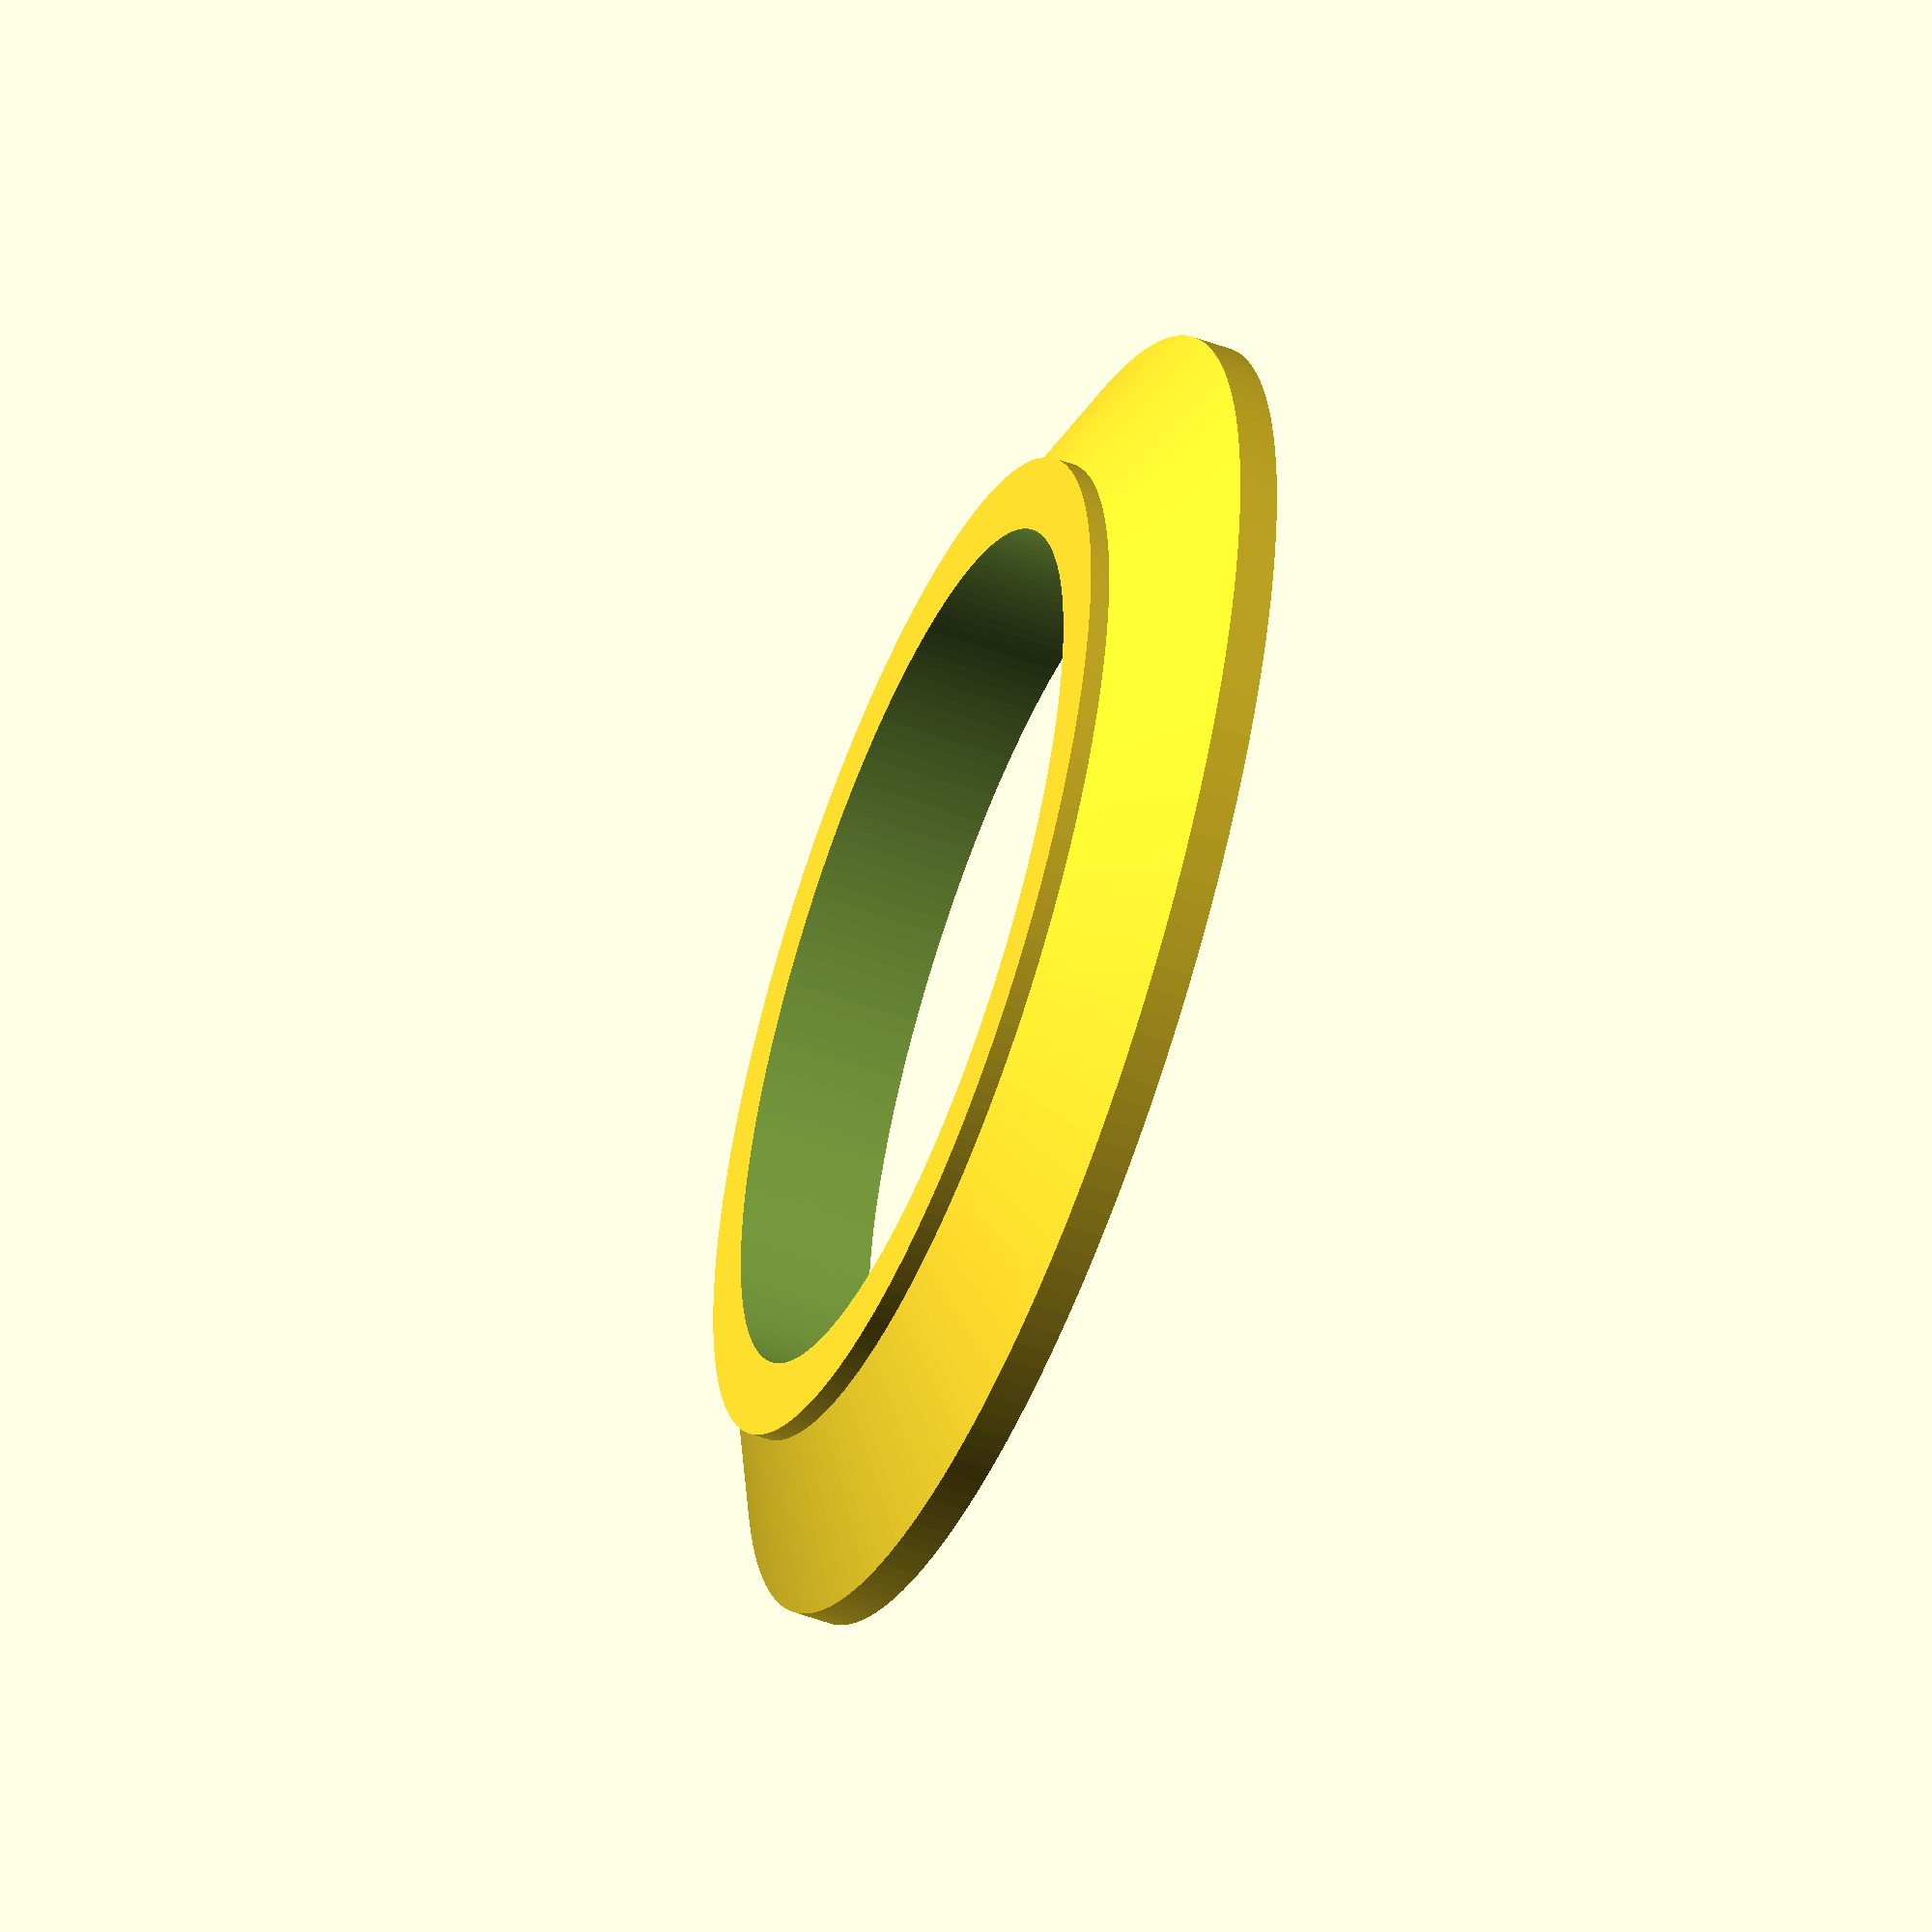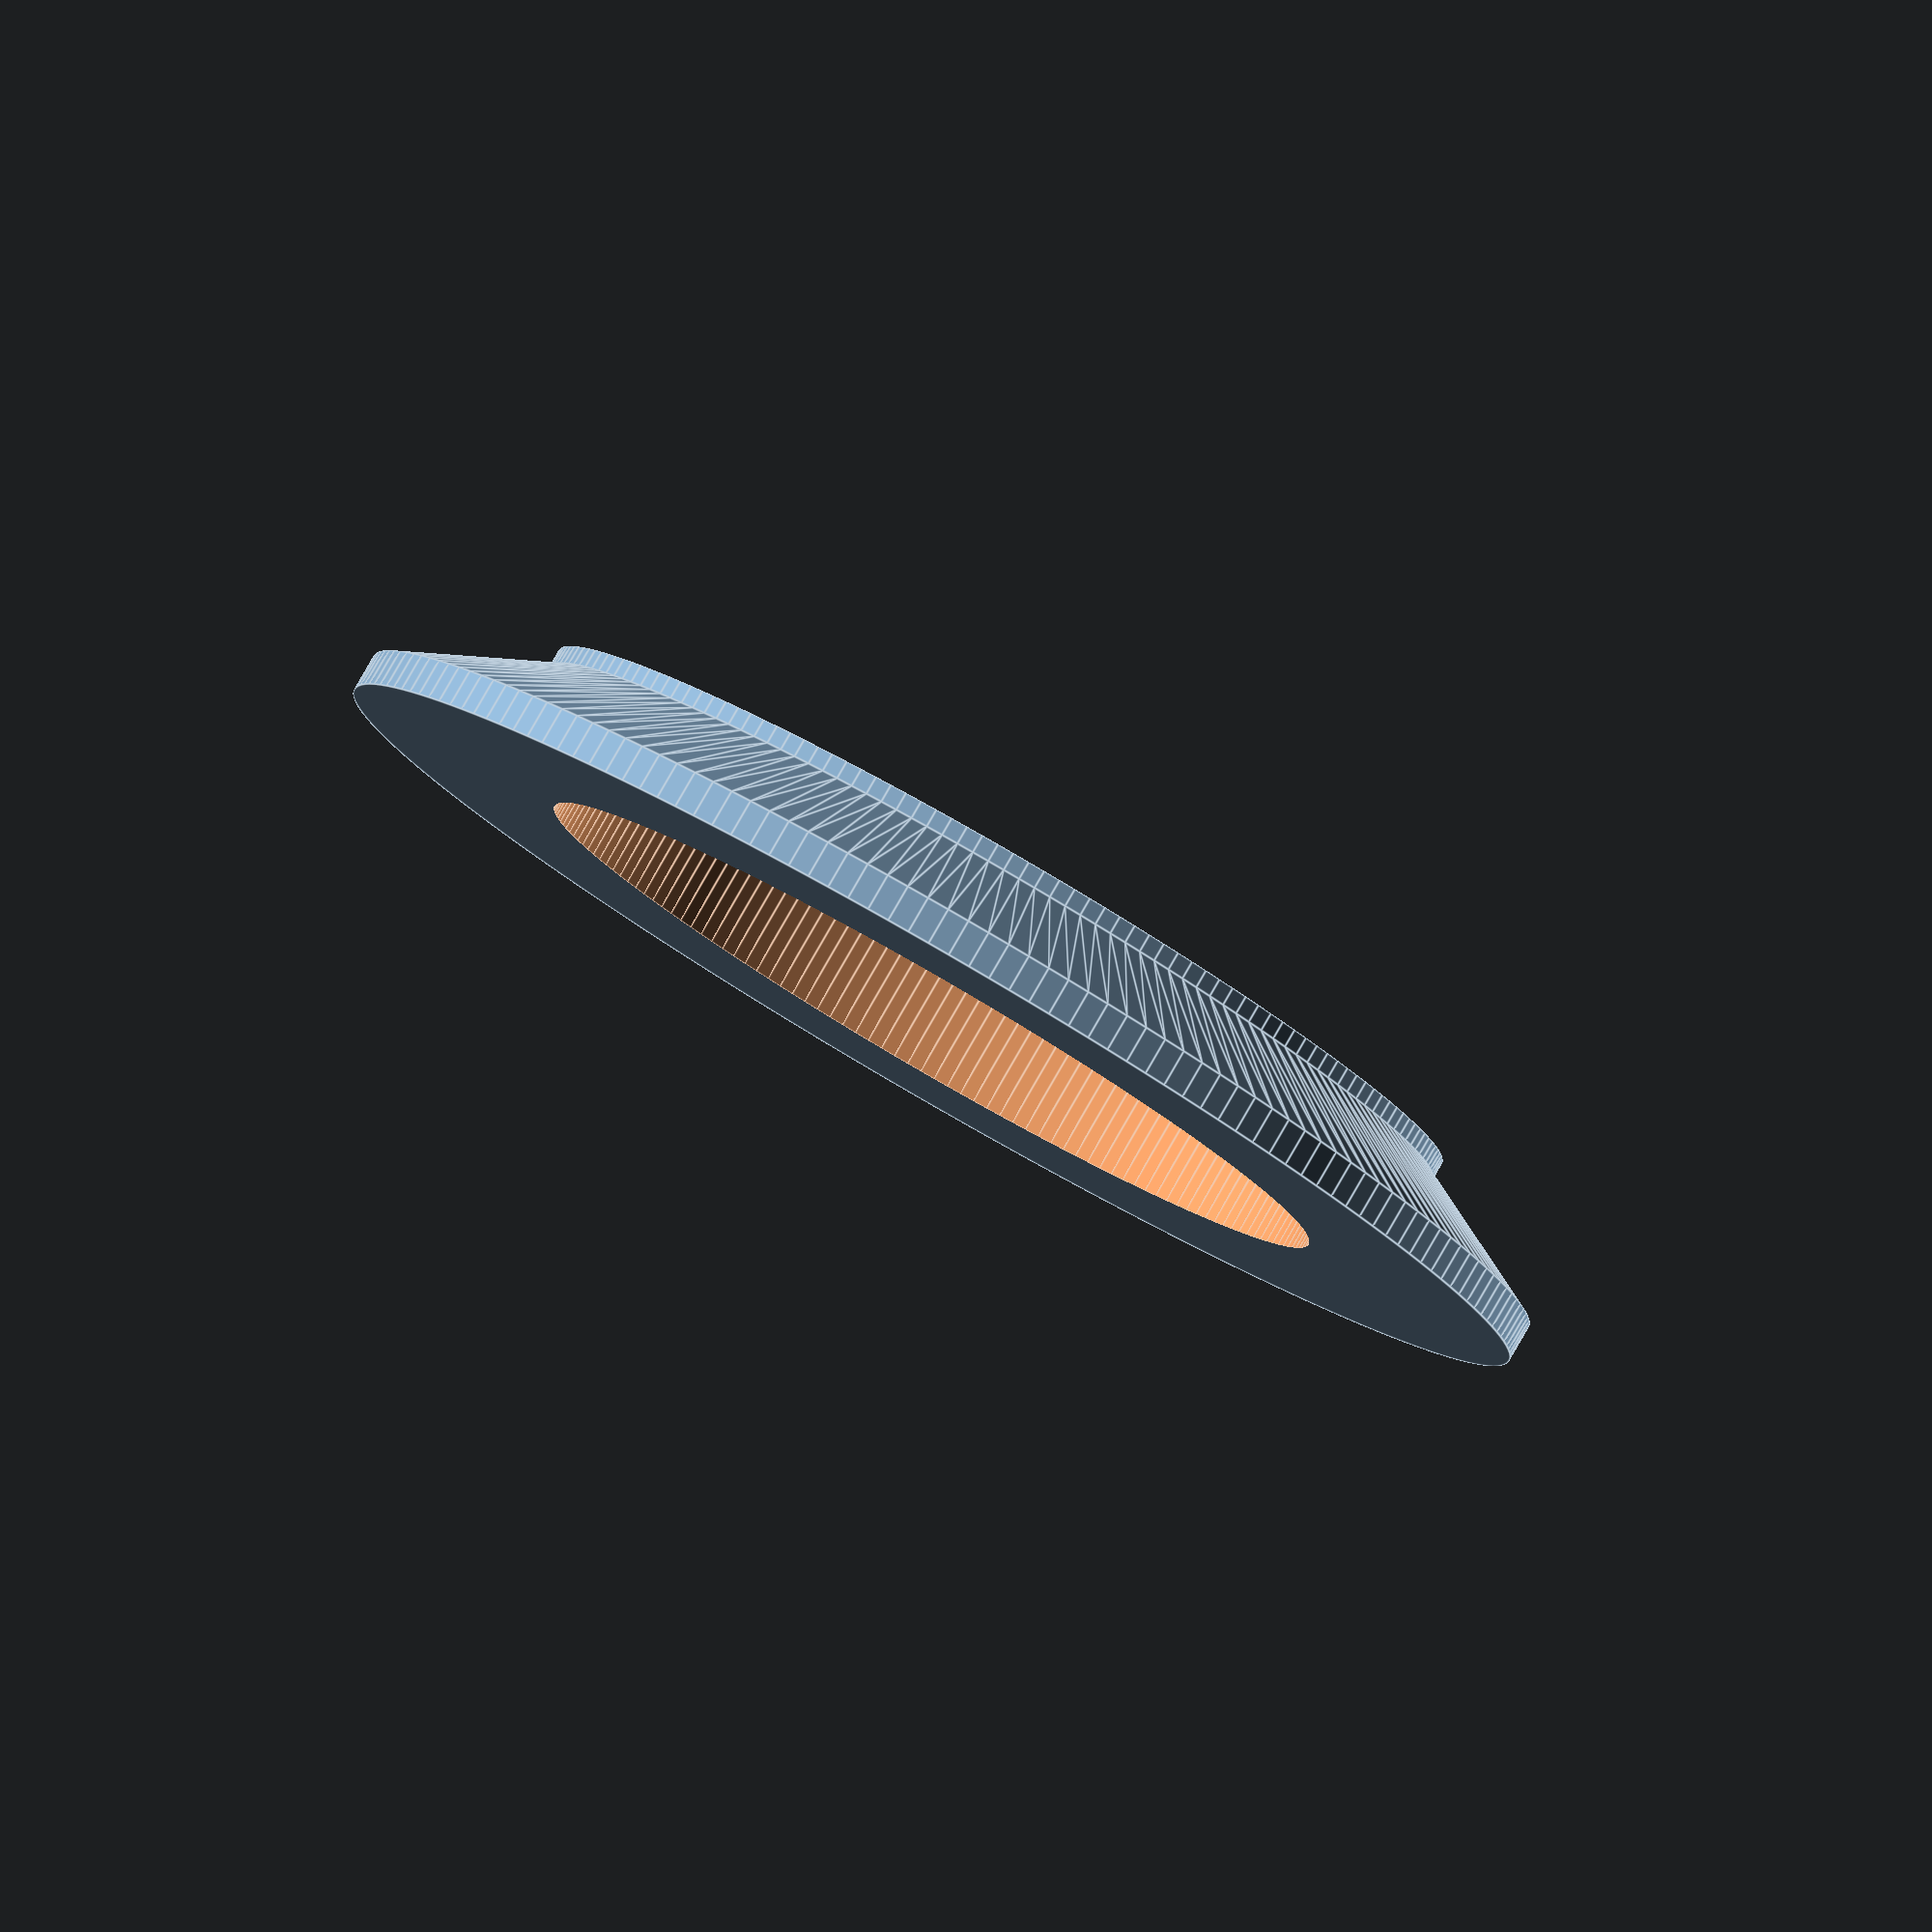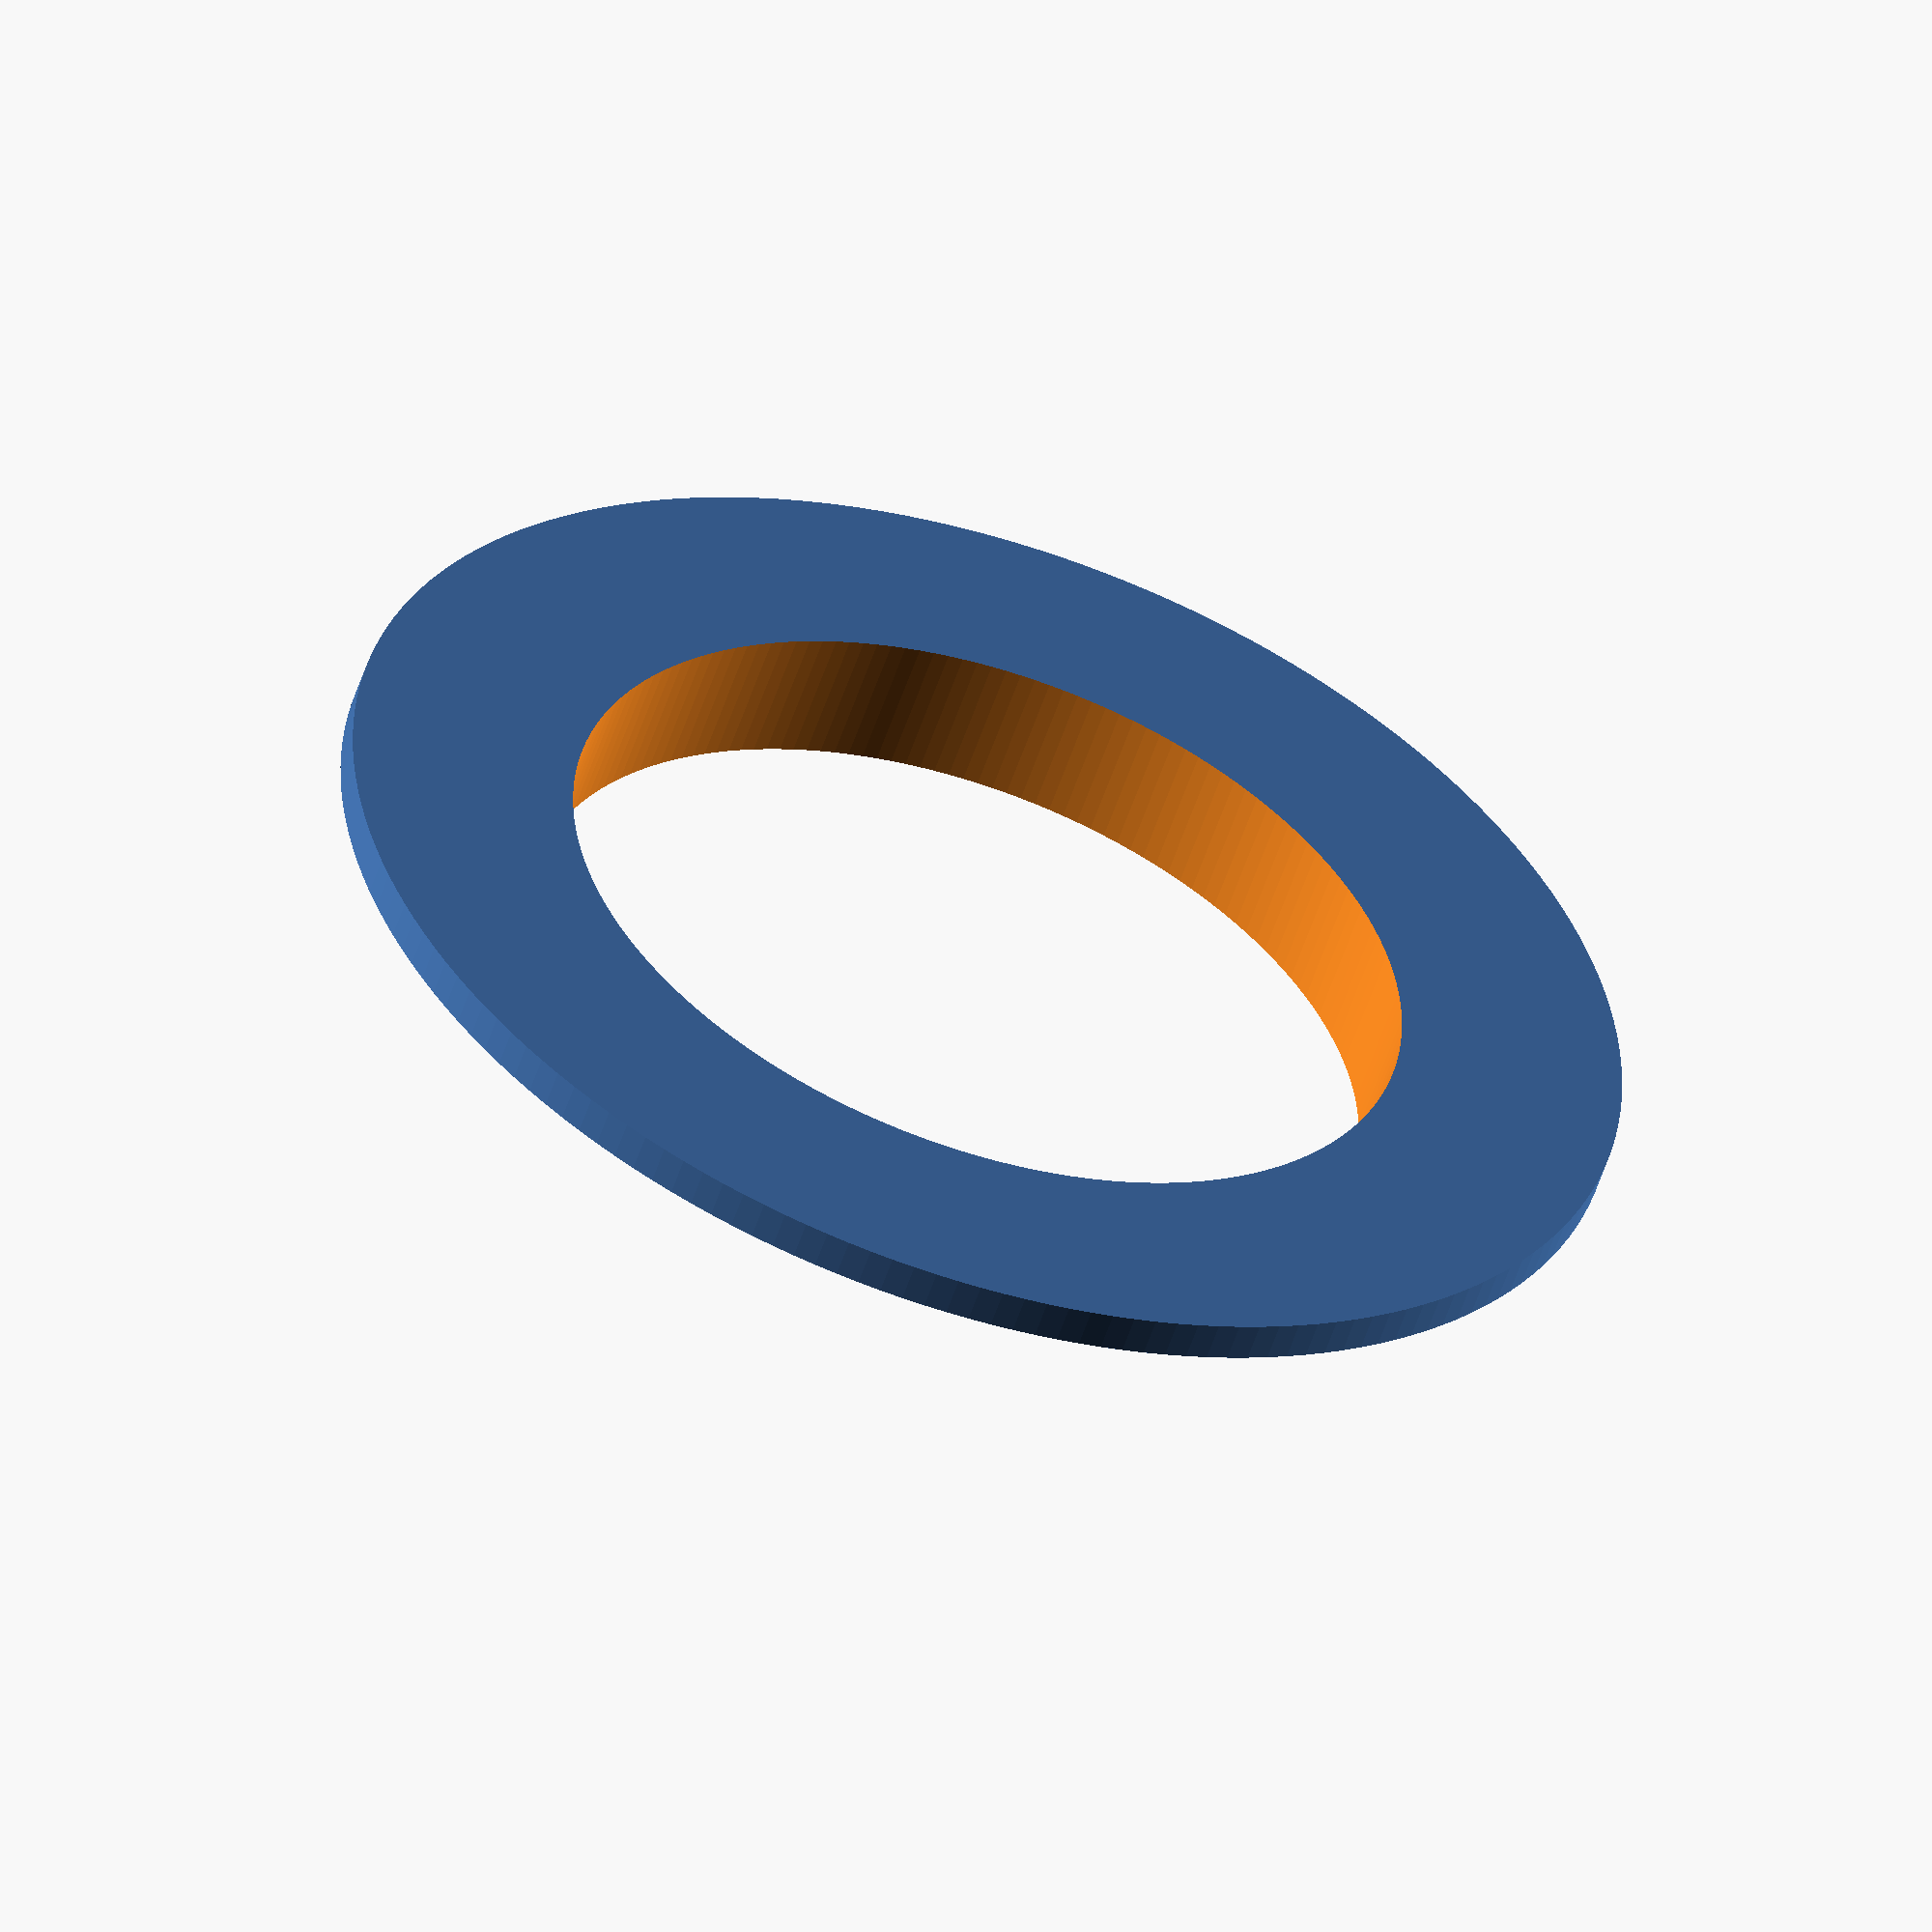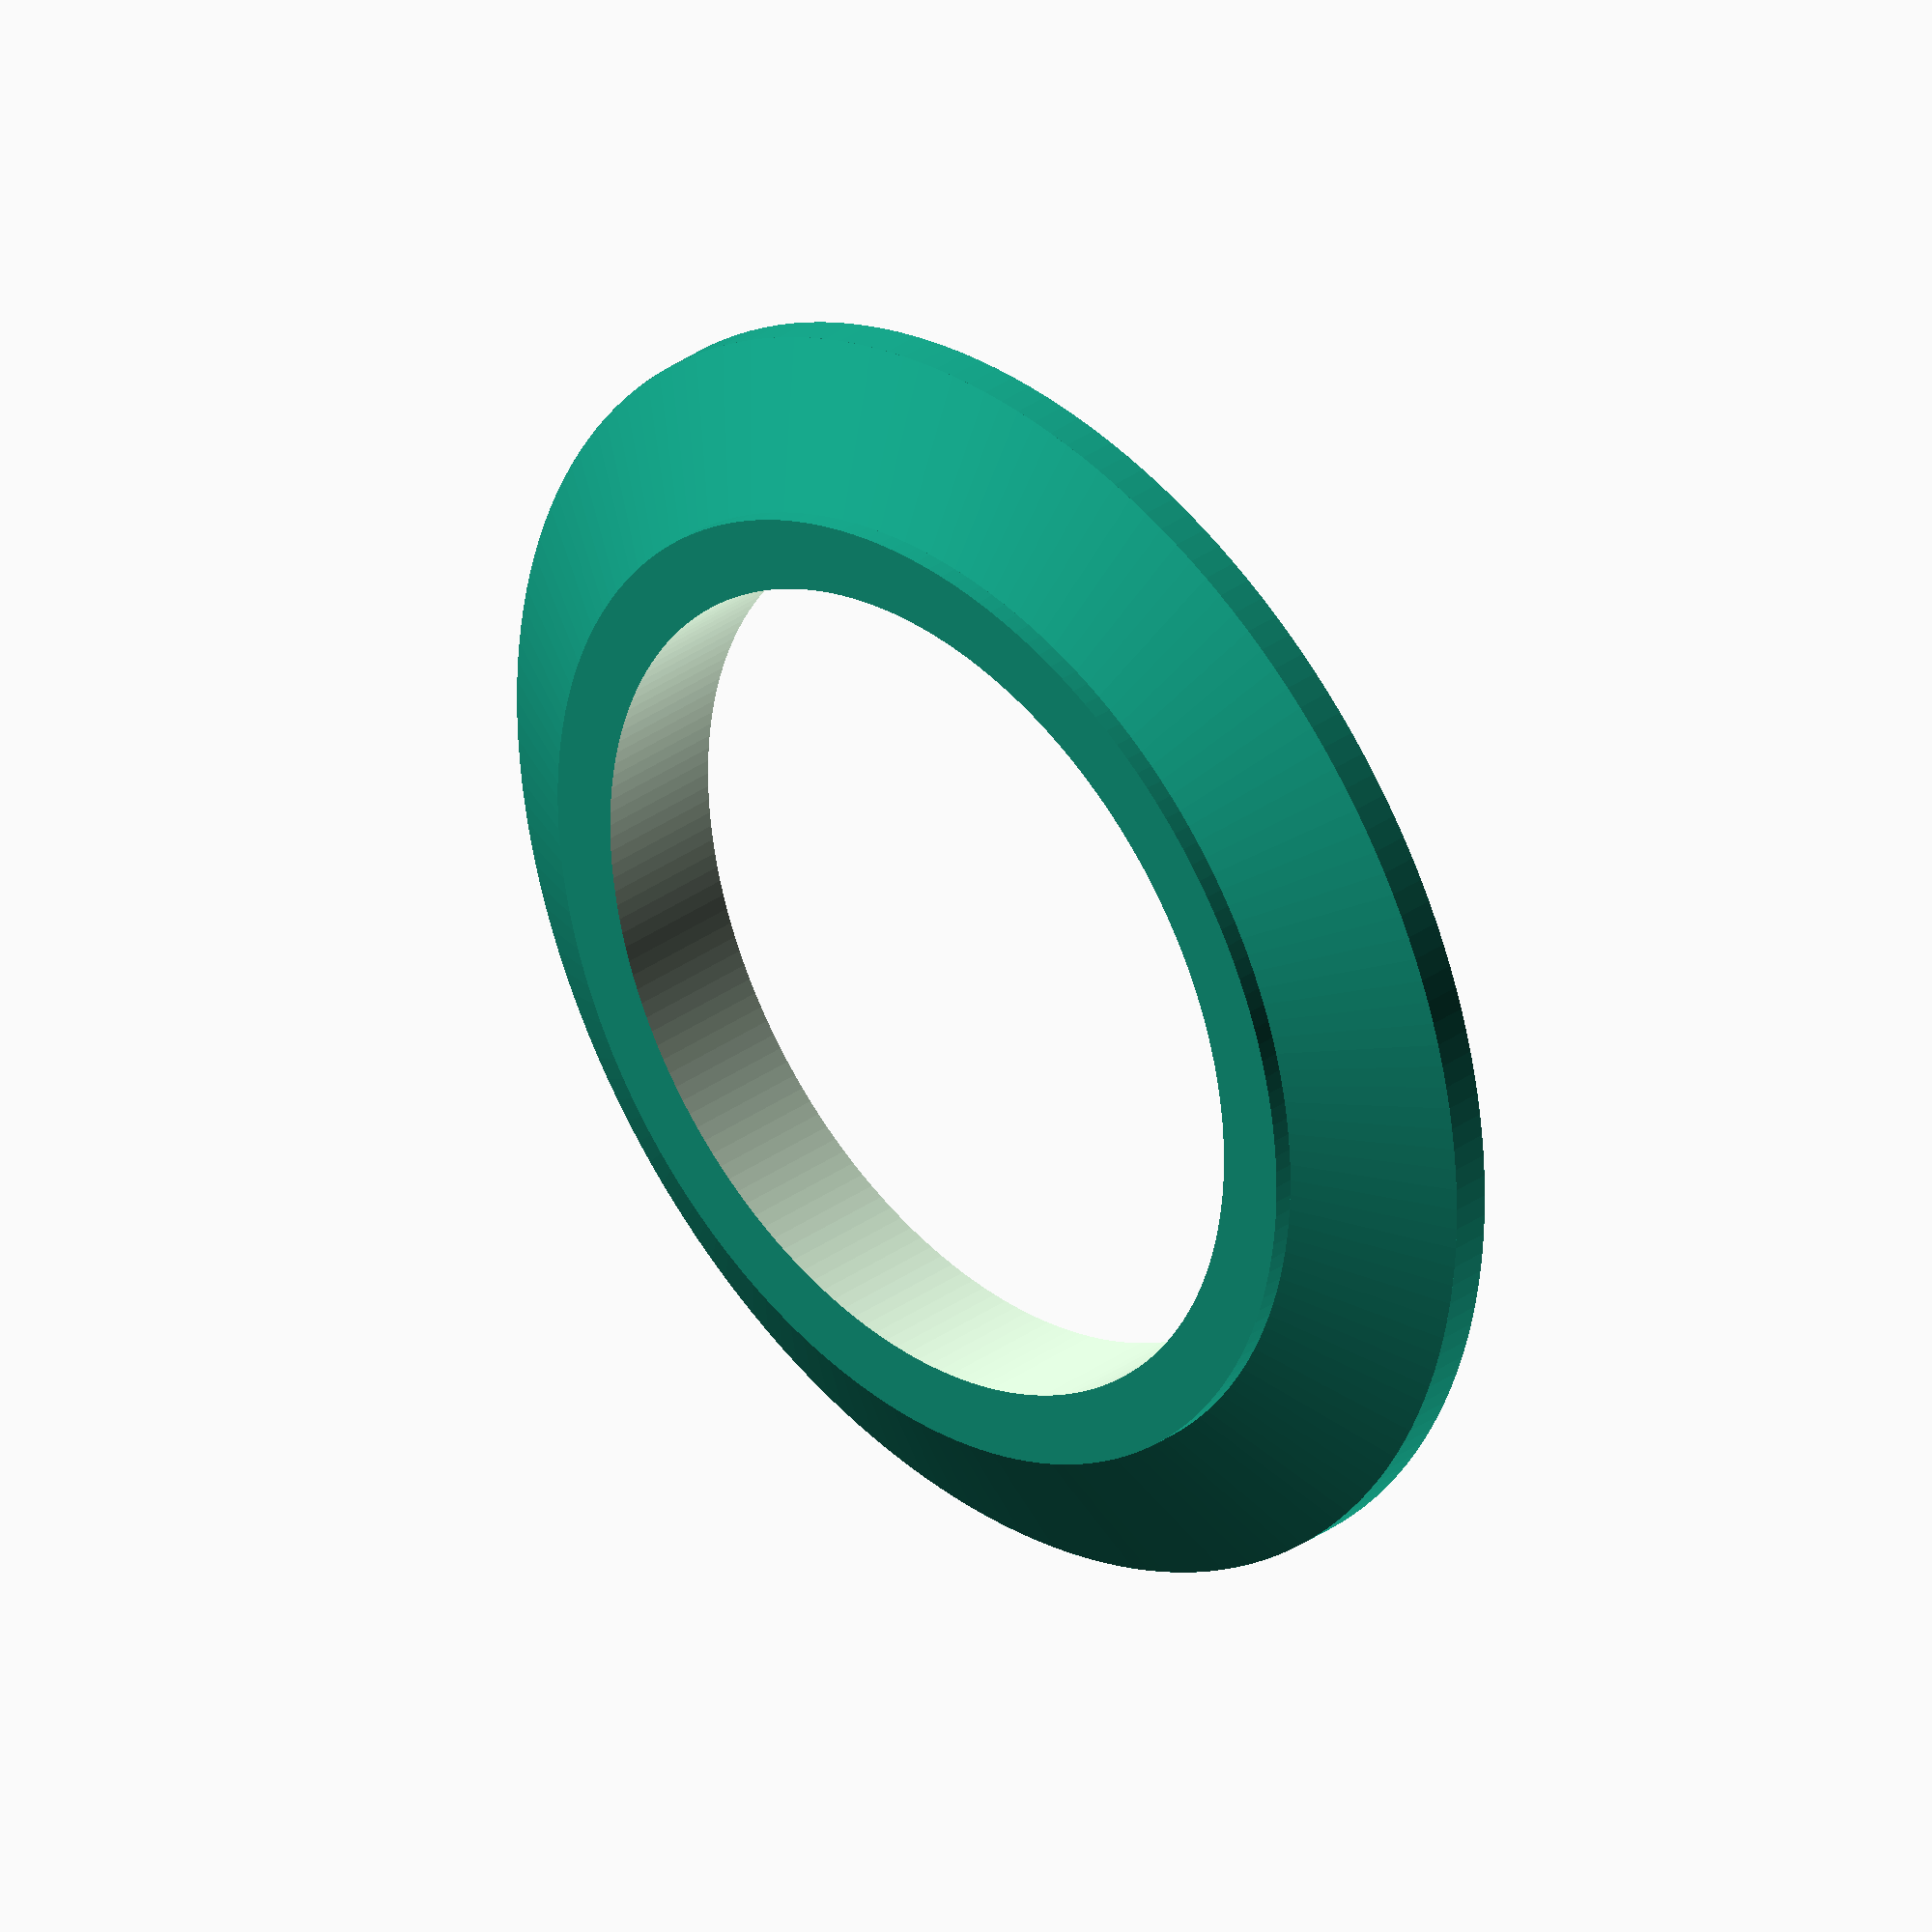
<openscad>
// Pulley zip line
//
// Derivative of: http://www.thingiverse.com/thing:391146
//
// Have to print 2 for complete pulley
// Designed to fit a 7mm wide bearing
//
// Outer diameter of the bearing
// Maximum Value: 26
Rod = 22;
// ABS shrinkage factor upon cooling
Contr = 0.1;

Diametro = Rod / 2 + Contr ;

$fn=180;
difference() {
union() {
  cylinder(h=1, r=17);
  translate([0,0,1]) {
    cylinder(h=2, r1=17, r2=13);
  }
  translate([0,0,3]) {
    cylinder(h=0.5, r=13);
  }
}
translate([0,0,-0.01]) cylinder(h=10, r=Diametro);
}

</openscad>
<views>
elev=52.0 azim=249.0 roll=68.3 proj=o view=solid
elev=276.9 azim=160.3 roll=210.0 proj=o view=edges
elev=235.6 azim=93.4 roll=18.2 proj=o view=solid
elev=147.2 azim=201.8 roll=134.7 proj=o view=wireframe
</views>
